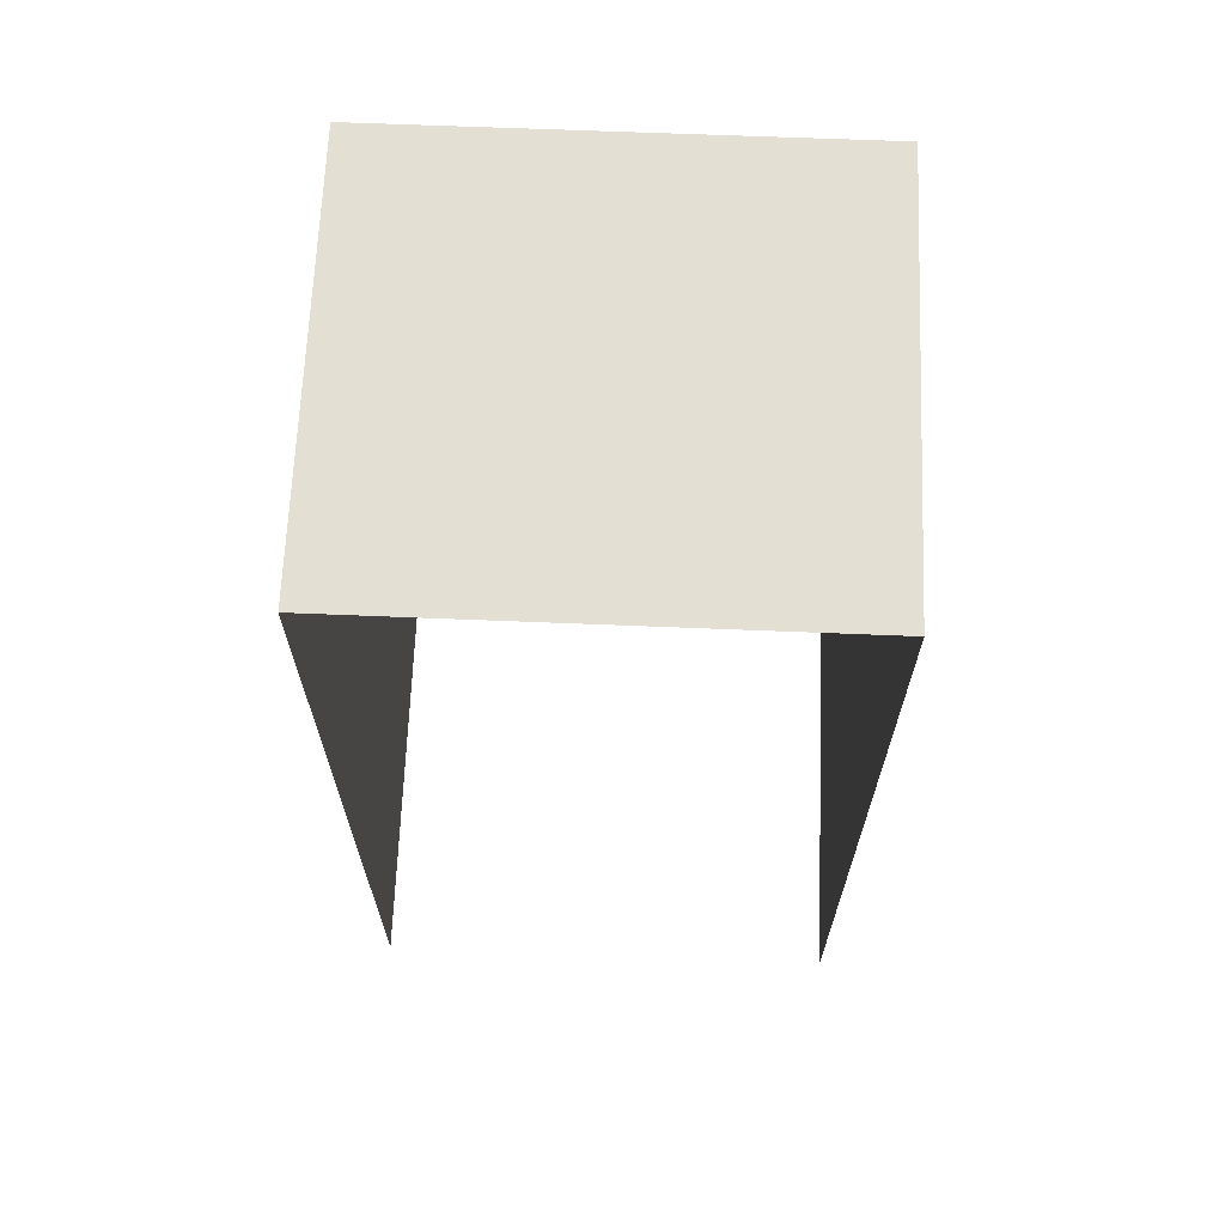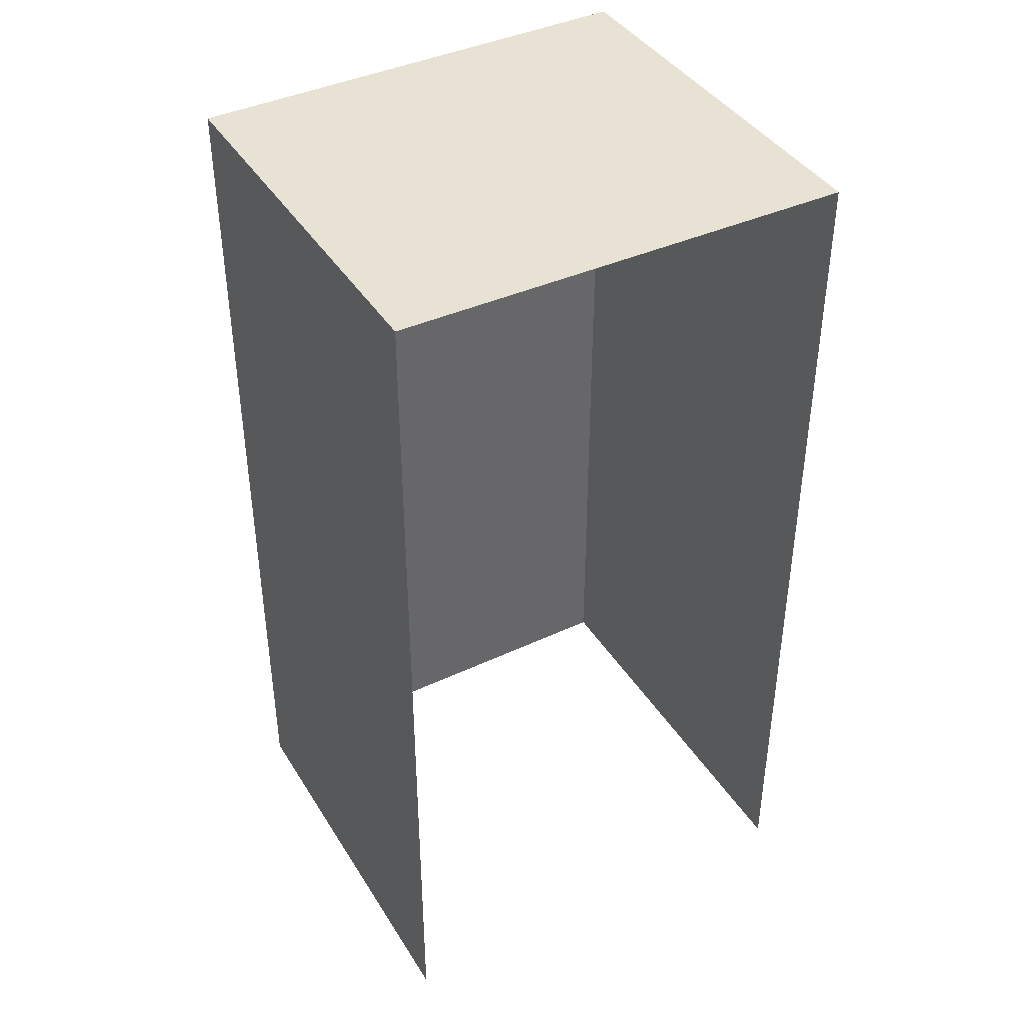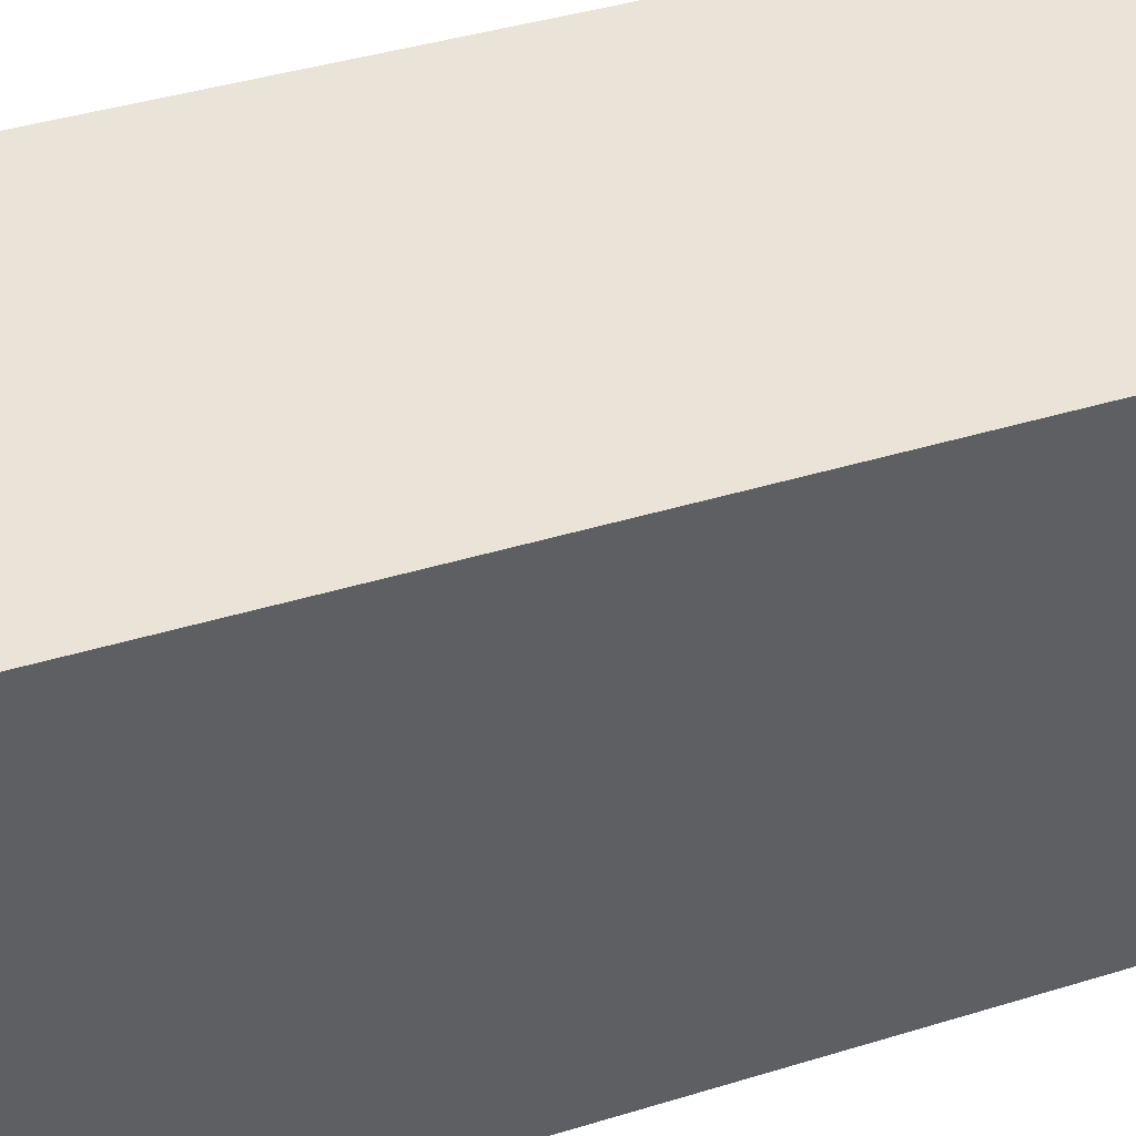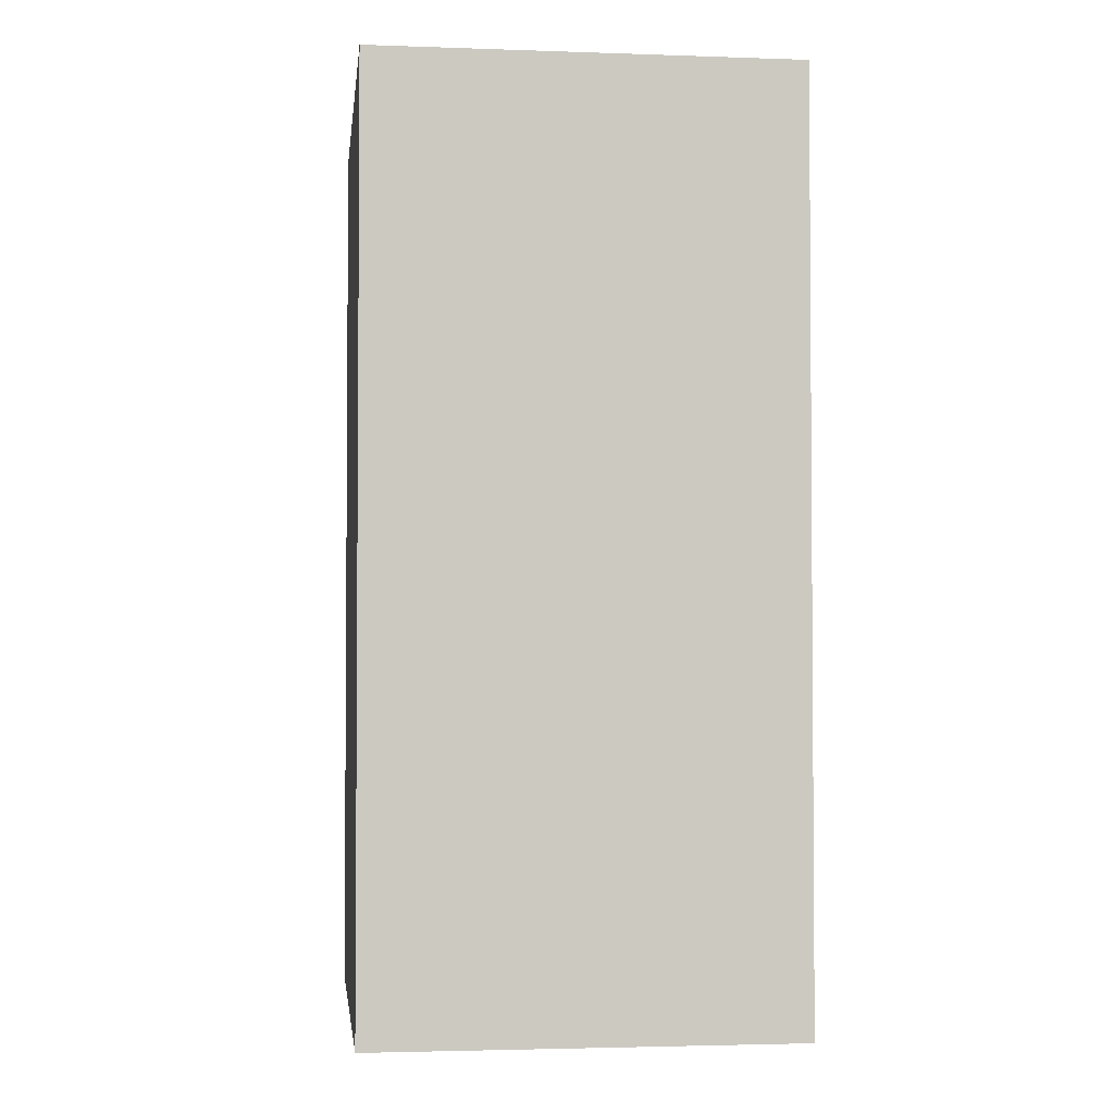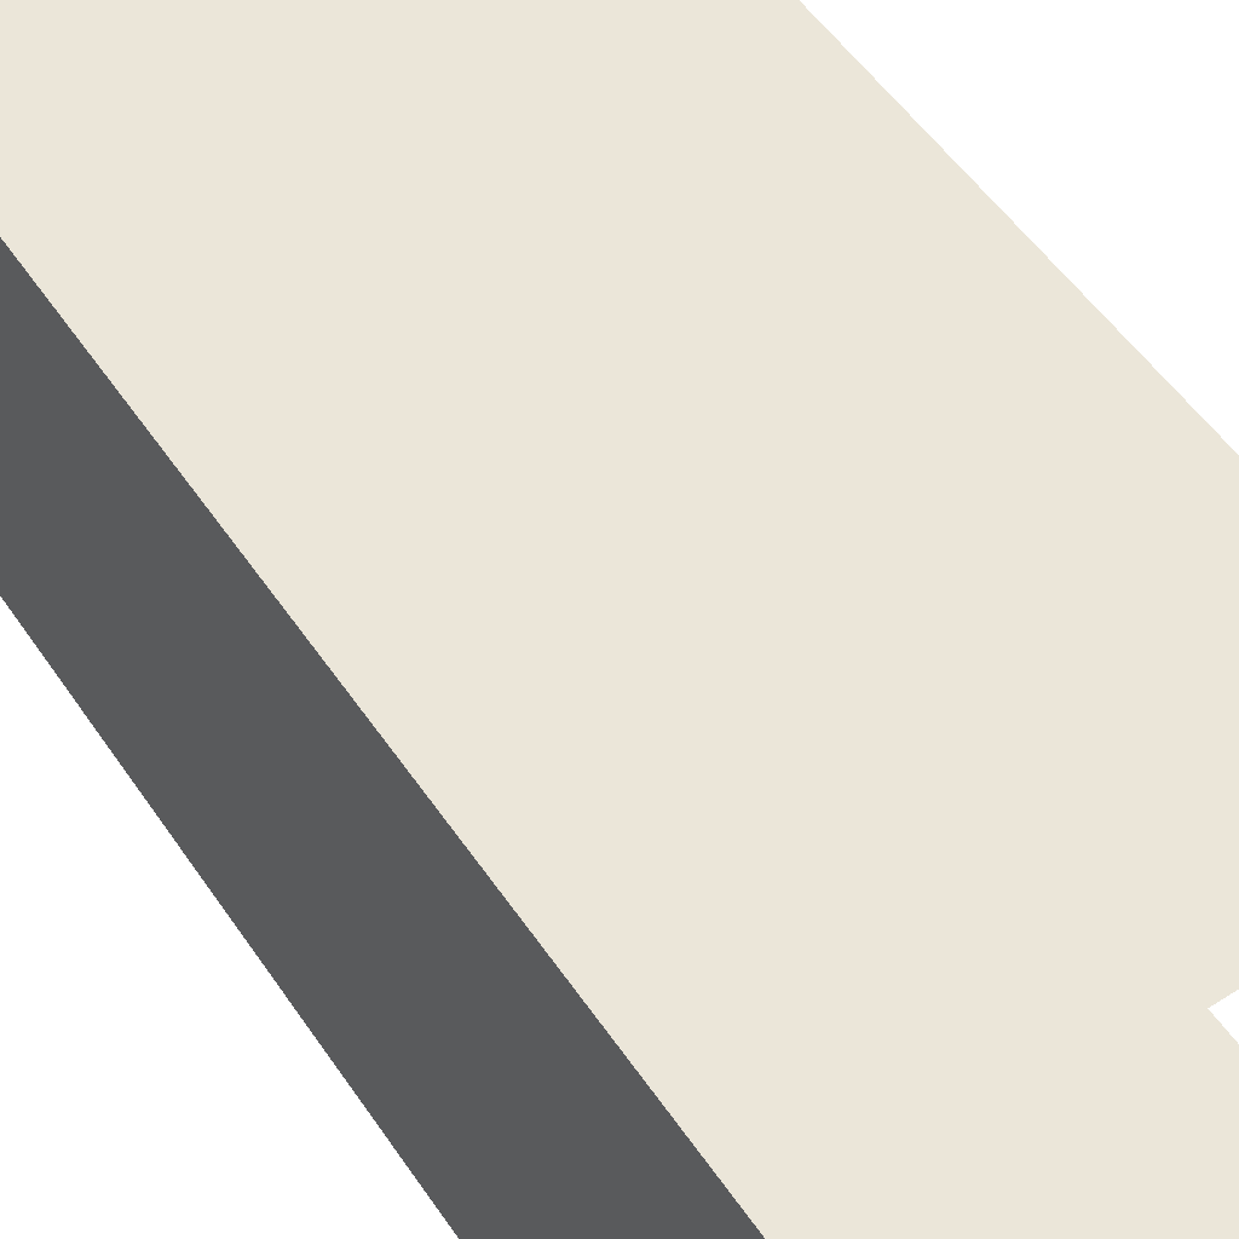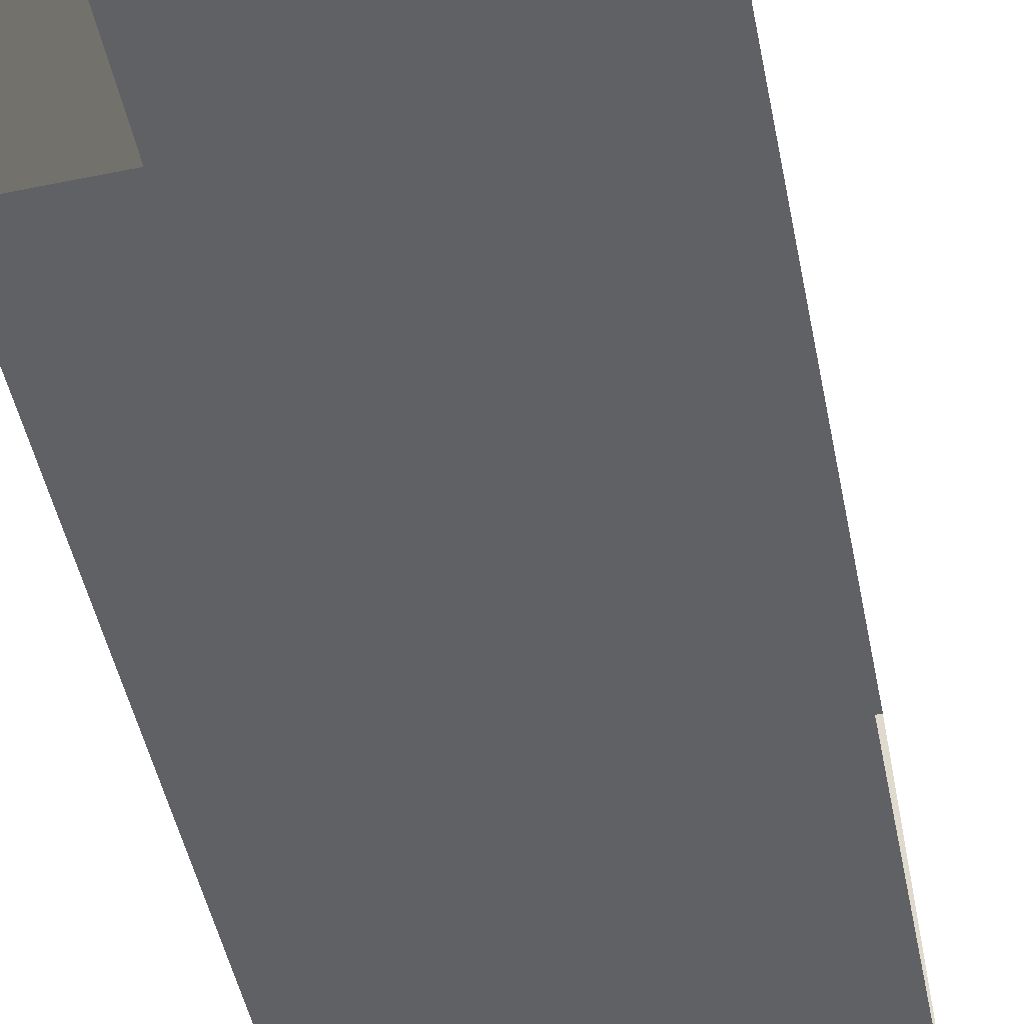
<metadata>
{"format":"obj","ext":"obj","renderer":"f3d","projection":"perspective","resolution":1024,"background":"white","views":[{"elev":66.8,"azim":-89.2,"up":"+Z"},{"elev":40.7,"azim":-121.1,"up":"+Z"},{"elev":41.0,"azim":69.4,"up":"+Y"},{"elev":-2.8,"azim":171.4,"up":"+Z"},{"elev":53.2,"azim":146.6,"up":"+Y"},{"elev":-49.6,"azim":-168.5,"up":"+Y"}]}
</metadata>
<code>
v -3.722e+05 -1.04e+05 31.2
v -3.722e+05 -1.04e+05 31.2
v -3.722e+05 -1.04e+05 31.2
v -3.722e+05 -1.04e+05 31.2
v -3.722e+05 -1.04e+05 38.22
v -3.722e+05 -1.04e+05 38.22
v -3.722e+05 -1.04e+05 38.22
v -3.722e+05 -1.04e+05 38.22
f 1 2 3
f 1 4 2
f 7 3 2
f 8 7 2
f 5 6 7
f 8 5 7
f 7 1 3
f 7 6 1
f 6 4 1
f 6 5 4
f 8 2 4
f 5 8 4

</code>
